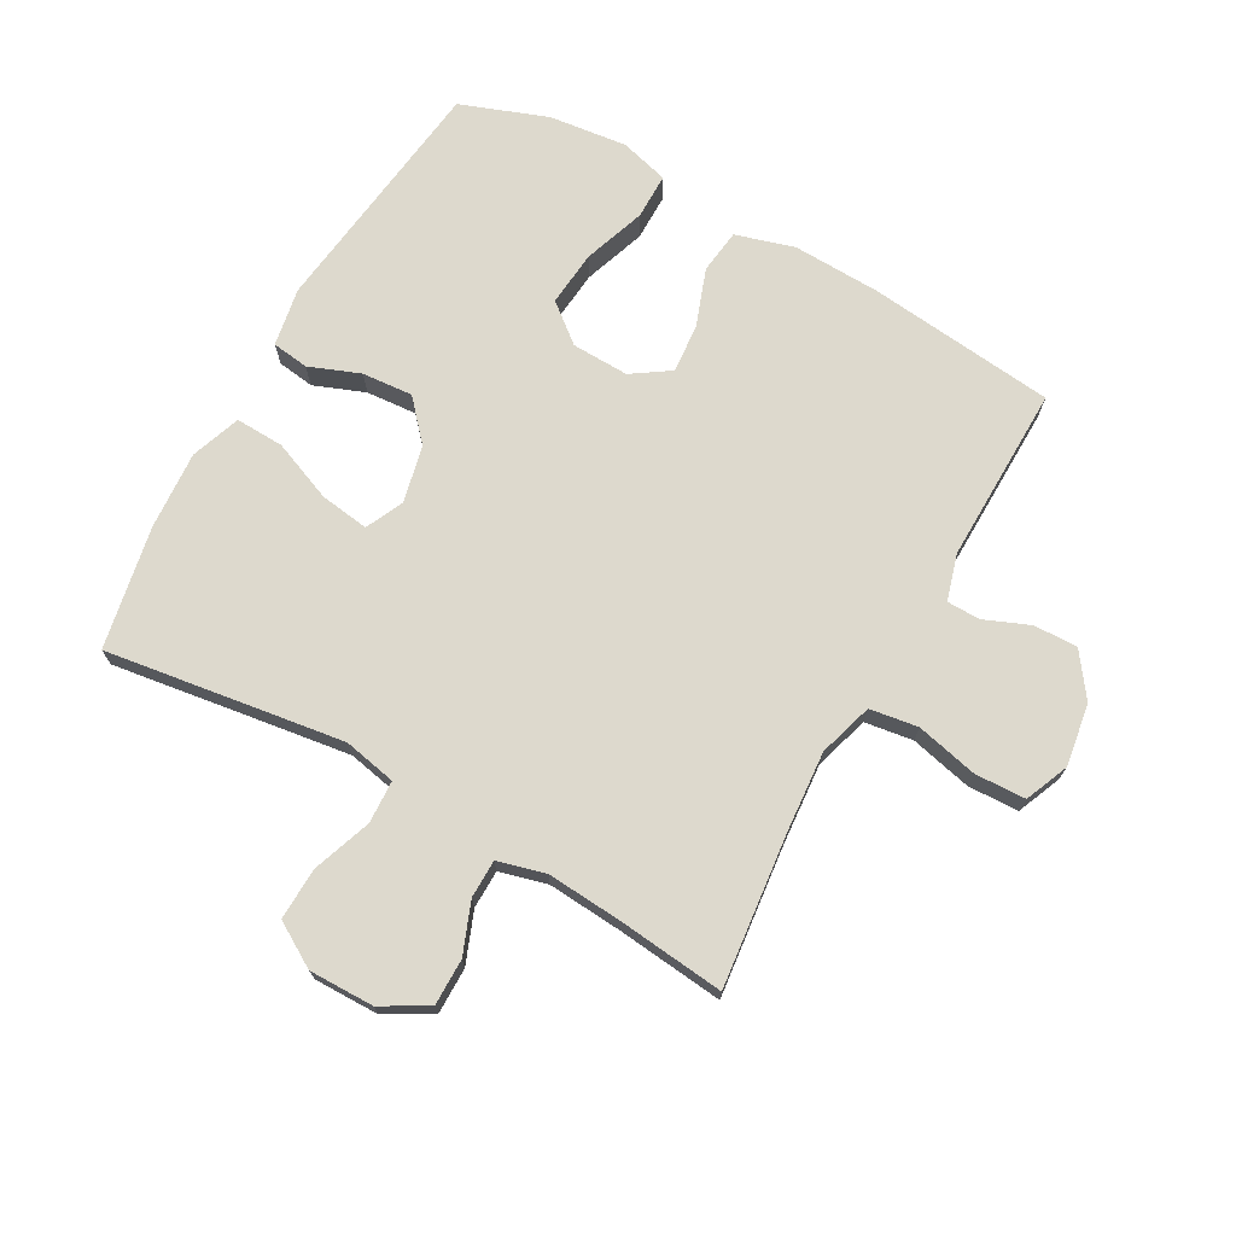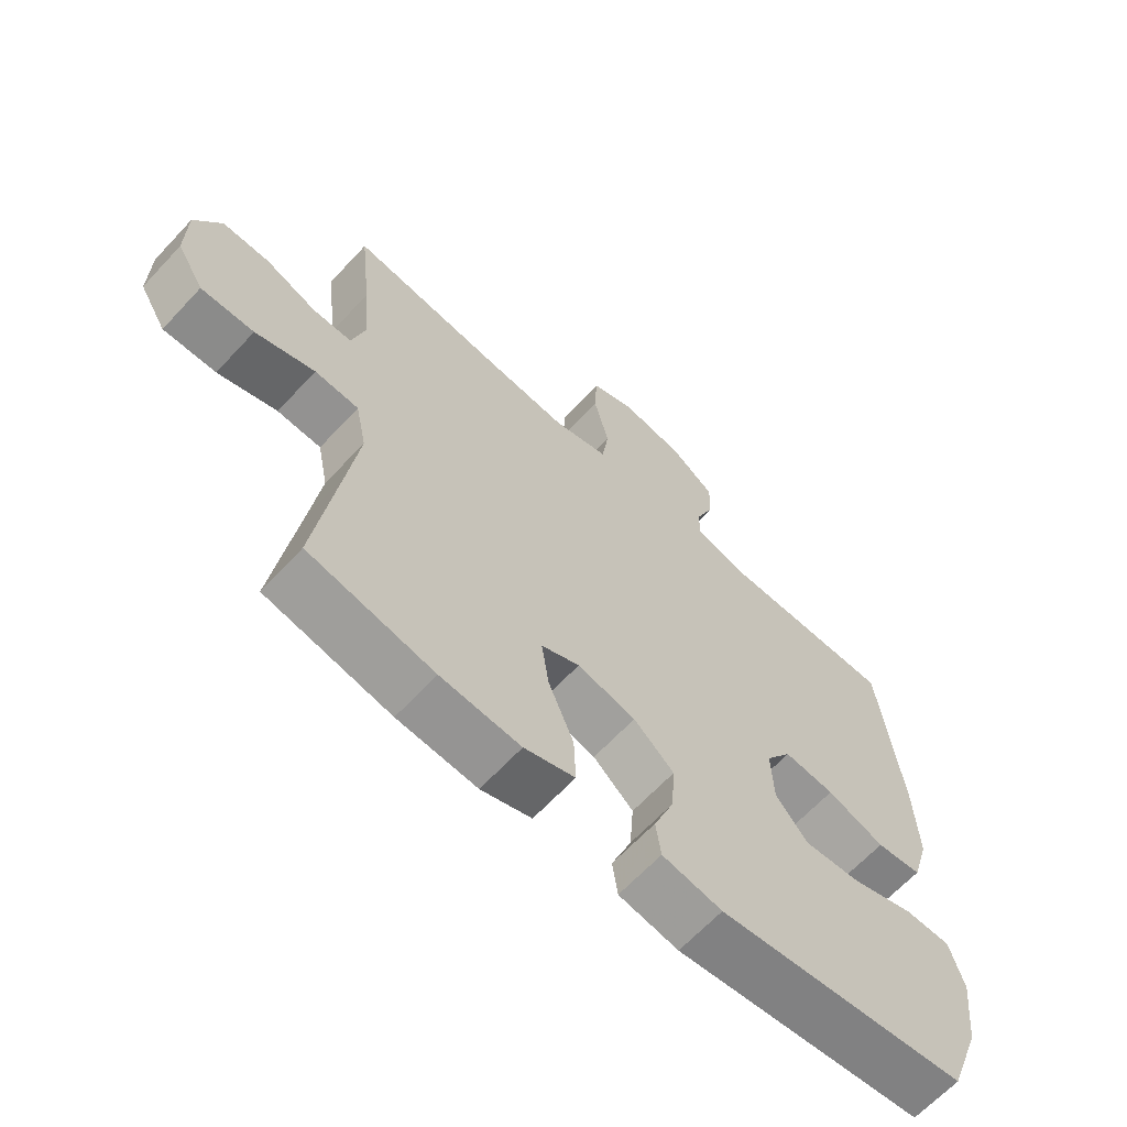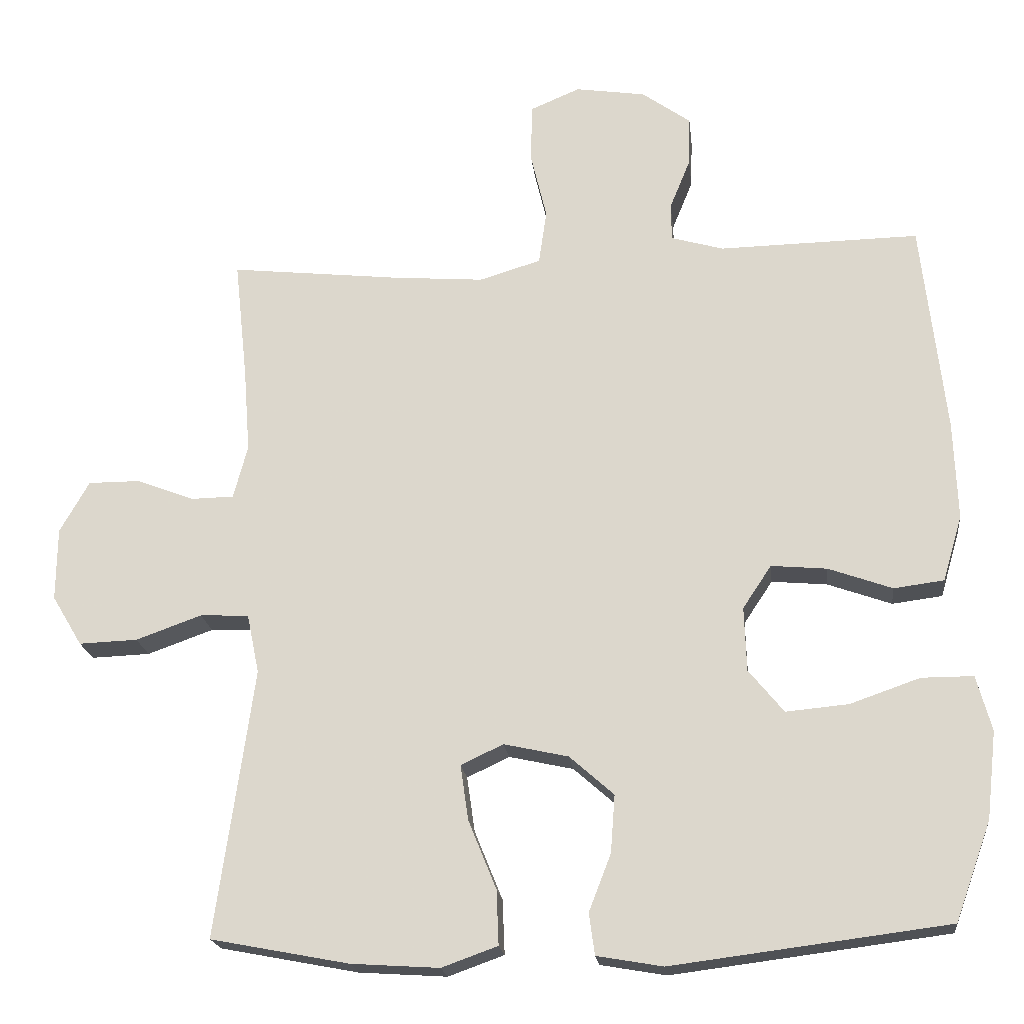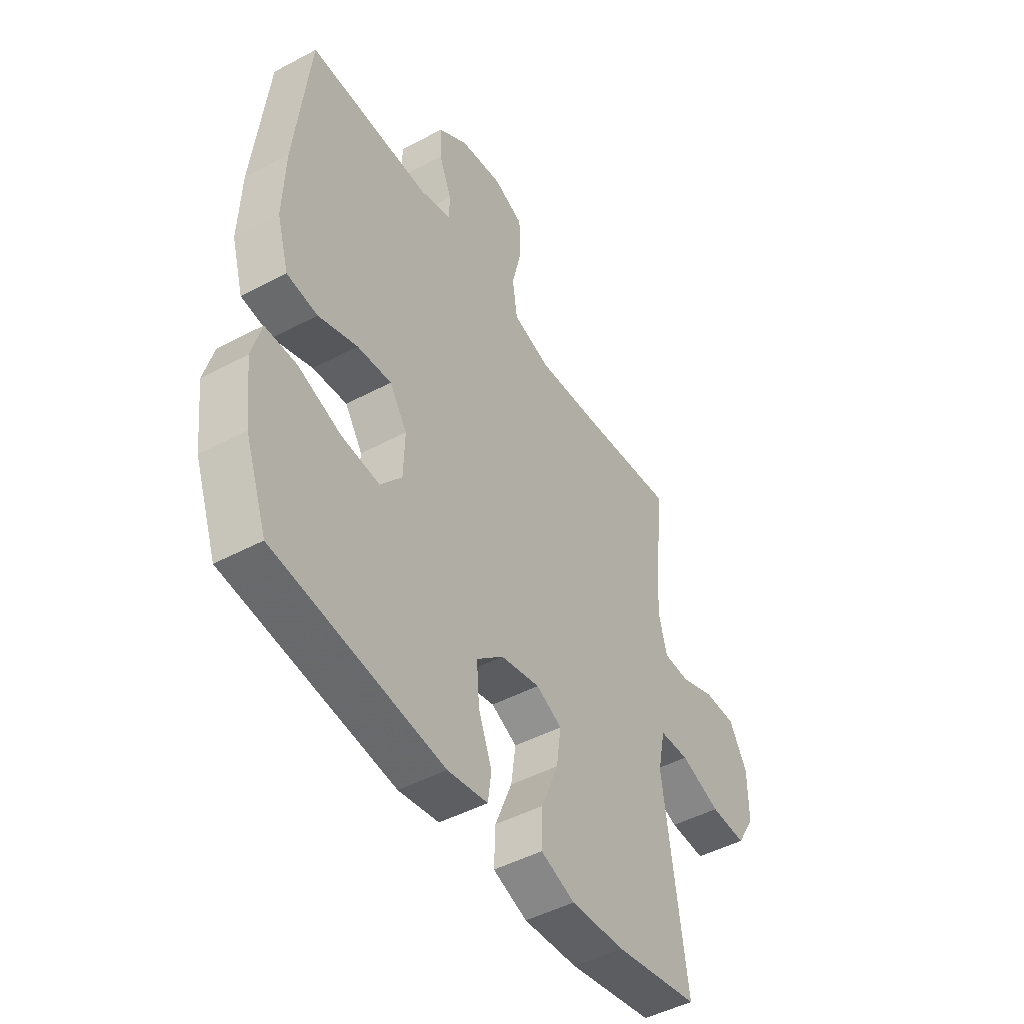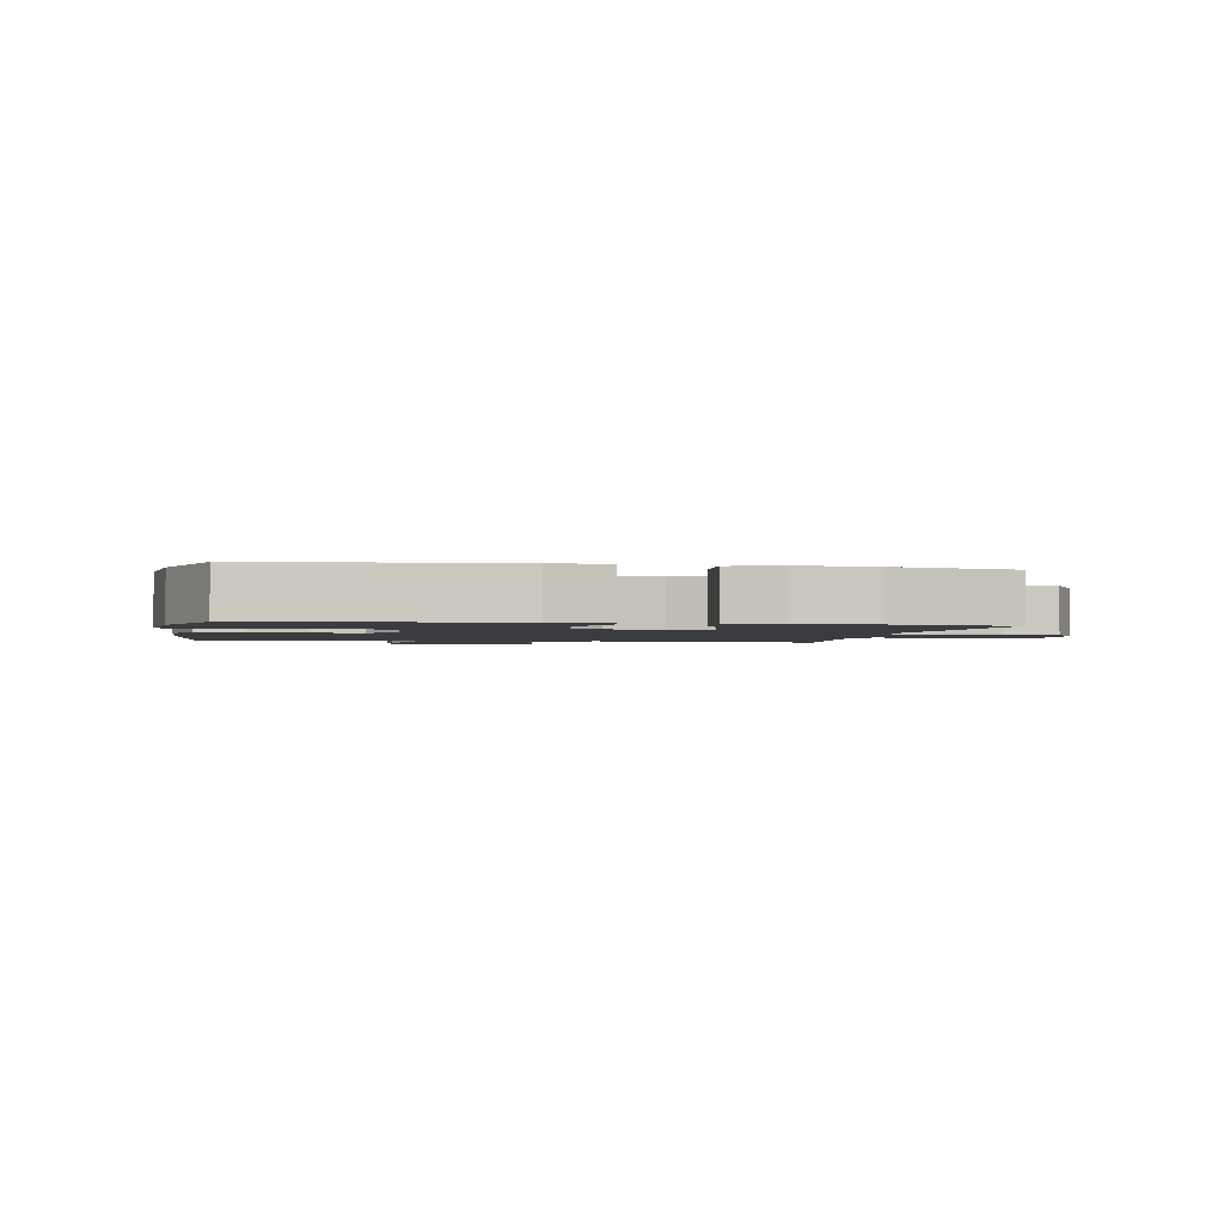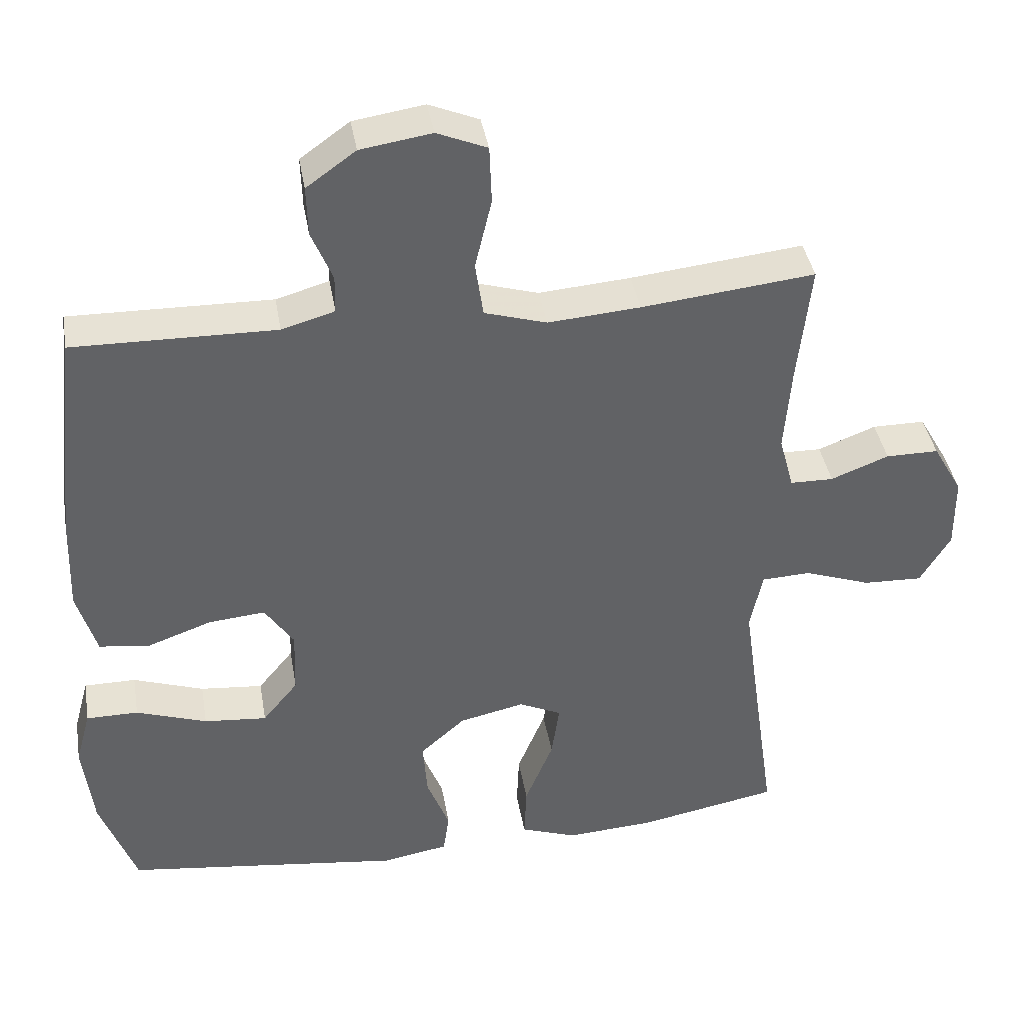
<metadata>
{"format":"obj","ext":"obj","renderer":"f3d","projection":"perspective","resolution":1024,"background":"white","views":[{"elev":71.9,"azim":-60.9,"up":"+Y"},{"elev":-65.0,"azim":-42.9,"up":"+Z"},{"elev":-20.0,"azim":6.5,"up":"+Z"},{"elev":-47.1,"azim":121.1,"up":"+Z"},{"elev":-1.9,"azim":169.4,"up":"+Y"},{"elev":39.9,"azim":170.4,"up":"+Z"}]}
</metadata>
<code>
v 0.5 0.07 -0.5
v 0.115 0.07 -0.549
v 0.023 0.07 -0.533
v 0.015 0.07 -0.475
v 0.046 0.07 -0.395
v 0.052 0.07 -0.315
v -0.01 0.07 -0.26
v -0.1 0.07 -0.24
v -0.159 0.07 -0.268
v -0.148 0.07 -0.345
v -0.109 0.07 -0.441
v -0.106 0.07 -0.517
v -0.184 0.07 -0.545
v -0.307 0.07 -0.537
v -0.5 0.07 -0.5
v -0.465 0.07 -0.254
v -0.447 0.07 -0.125
v -0.464 0.07 -0.042
v -0.532 0.07 -0.039
v -0.624 0.07 -0.072
v -0.706 0.07 -0.075
v -0.748 0.07 -0.005
v -0.747 0.07 0.097
v -0.706 0.07 0.169
v -0.633 0.07 0.169
v -0.553 0.07 0.138
v -0.493 0.07 0.139
v -0.473 0.07 0.214
v -0.482 0.07 0.332
v -0.5 0.07 0.5
v -0.261 0.07 0.474
v -0.134 0.07 0.464
v -0.048 0.07 0.49
v -0.037 0.07 0.566
v -0.06 0.07 0.663
v -0.057 0.07 0.743
v 0.012 0.07 0.772
v 0.11 0.07 0.757
v 0.178 0.07 0.708
v 0.176 0.07 0.639
v 0.147 0.07 0.568
v 0.148 0.07 0.516
v 0.221 0.07 0.495
v 0.5 0.07 0.5
v 0.533 0.07 0.204
v 0.538 0.07 0.066
v 0.511 0.07 -0.026
v 0.441 0.07 -0.035
v 0.352 0.07 -0.003
v 0.274 0.07 0.004
v 0.234 0.07 -0.056
v 0.237 0.07 -0.146
v 0.286 0.07 -0.206
v 0.373 0.07 -0.198
v 0.471 0.07 -0.164
v 0.543 0.07 -0.164
v 0.564 0.07 -0.241
v 0.55 0.07 -0.363
v 0.5 0 -0.5
v 0.115 0 -0.549
v 0.023 0 -0.533
v 0.015 0 -0.475
v 0.046 0 -0.395
v 0.052 0 -0.315
v -0.01 0 -0.26
v -0.1 0 -0.24
v -0.159 0 -0.268
v -0.148 0 -0.345
v -0.109 0 -0.441
v -0.106 0 -0.517
v -0.184 0 -0.545
v -0.307 0 -0.537
v -0.5 0 -0.5
v -0.465 0 -0.254
v -0.447 0 -0.125
v -0.464 0 -0.042
v -0.532 0 -0.039
v -0.624 0 -0.072
v -0.706 0 -0.075
v -0.748 0 -0.005
v -0.747 0 0.097
v -0.706 0 0.169
v -0.633 0 0.169
v -0.553 0 0.138
v -0.493 0 0.139
v -0.473 0 0.214
v -0.482 0 0.332
v -0.5 0 0.5
v -0.261 0 0.474
v -0.134 0 0.464
v -0.048 0 0.49
v -0.037 0 0.566
v -0.06 0 0.663
v -0.057 0 0.743
v 0.012 0 0.772
v 0.11 0 0.757
v 0.178 0 0.708
v 0.176 0 0.639
v 0.147 0 0.568
v 0.148 0 0.516
v 0.221 0 0.495
v 0.5 0 0.5
v 0.533 0 0.204
v 0.538 0 0.066
v 0.511 0 -0.026
v 0.441 0 -0.035
v 0.352 0 -0.003
v 0.274 0 0.004
v 0.234 0 -0.056
v 0.237 0 -0.146
v 0.286 0 -0.206
v 0.373 0 -0.198
v 0.471 0 -0.164
v 0.543 0 -0.164
v 0.564 0 -0.241
v 0.55 0 -0.363
f 3 4 5
f 2 3 5
f 1 2 5
f 58 1 5
f 57 58 5
f 56 57 5
f 55 56 5
f 54 55 5
f 53 54 5 6
f 52 53 6 7
f 51 52 7 8
f 50 51 8 9
f 47 48 49
f 46 47 49
f 45 46 49
f 44 45 49
f 43 44 49
f 42 43 49 50
f 39 40 41
f 38 39 41
f 37 38 41
f 36 37 41
f 35 36 41
f 34 35 41
f 33 34 41 42
f 42 50 9
f 33 42 9
f 32 33 9
f 29 30 31
f 31 32 9
f 29 31 9
f 28 29 9
f 24 25 26
f 23 24 26
f 22 23 26
f 21 22 26
f 20 21 26
f 19 20 26
f 18 19 26 27
f 28 9 10
f 27 28 10
f 18 27 10
f 17 18 10
f 14 15 16
f 14 16 17
f 13 14 17
f 12 13 17
f 11 12 17
f 10 11 17
f 63 62 61
f 63 61 60
f 63 60 59
f 63 59 116
f 63 116 115
f 63 115 114
f 63 114 113
f 63 113 112
f 64 63 112 111
f 65 64 111 110
f 66 65 110 109
f 67 66 109 108
f 107 106 105
f 107 105 104
f 107 104 103
f 107 103 102
f 107 102 101
f 108 107 101 100
f 99 98 97
f 99 97 96
f 99 96 95
f 99 95 94
f 99 94 93
f 99 93 92
f 100 99 92 91
f 67 108 100
f 67 100 91
f 67 91 90
f 89 88 87
f 67 90 89
f 67 89 87
f 67 87 86
f 84 83 82
f 84 82 81
f 84 81 80
f 84 80 79
f 84 79 78
f 84 78 77
f 85 84 77 76
f 68 67 86
f 68 86 85
f 68 85 76
f 68 76 75
f 74 73 72
f 75 74 72
f 75 72 71
f 75 71 70
f 75 70 69
f 75 69 68
f 1 59 60 2
f 2 60 61 3
f 3 61 62 4
f 4 62 63 5
f 5 63 64 6
f 6 64 65 7
f 7 65 66 8
f 8 66 67 9
f 9 67 68 10
f 10 68 69 11
f 11 69 70 12
f 12 70 71 13
f 13 71 72 14
f 14 72 73 15
f 15 73 74 16
f 16 74 75 17
f 17 75 76 18
f 18 76 77 19
f 19 77 78 20
f 20 78 79 21
f 21 79 80 22
f 22 80 81 23
f 23 81 82 24
f 24 82 83 25
f 25 83 84 26
f 26 84 85 27
f 27 85 86 28
f 28 86 87 29
f 29 87 88 30
f 30 88 89 31
f 31 89 90 32
f 32 90 91 33
f 33 91 92 34
f 34 92 93 35
f 35 93 94 36
f 36 94 95 37
f 37 95 96 38
f 38 96 97 39
f 39 97 98 40
f 40 98 99 41
f 41 99 100 42
f 42 100 101 43
f 43 101 102 44
f 44 102 103 45
f 45 103 104 46
f 46 104 105 47
f 47 105 106 48
f 48 106 107 49
f 49 107 108 50
f 50 108 109 51
f 51 109 110 52
f 52 110 111 53
f 53 111 112 54
f 54 112 113 55
f 55 113 114 56
f 56 114 115 57
f 57 115 116 58
f 58 116 59 1

</code>
